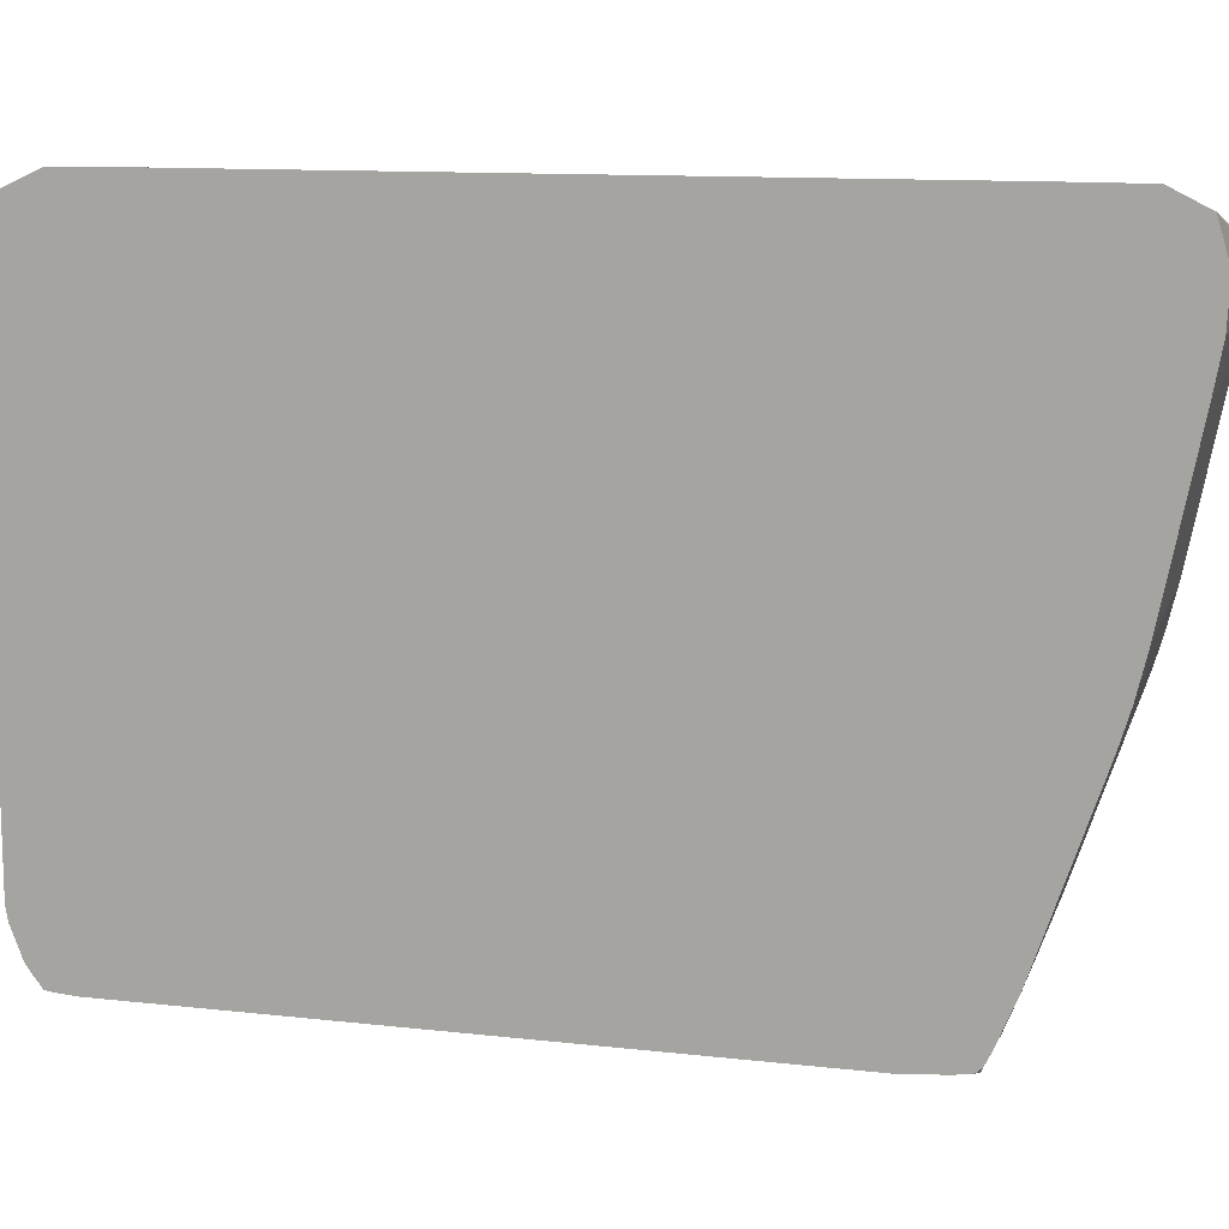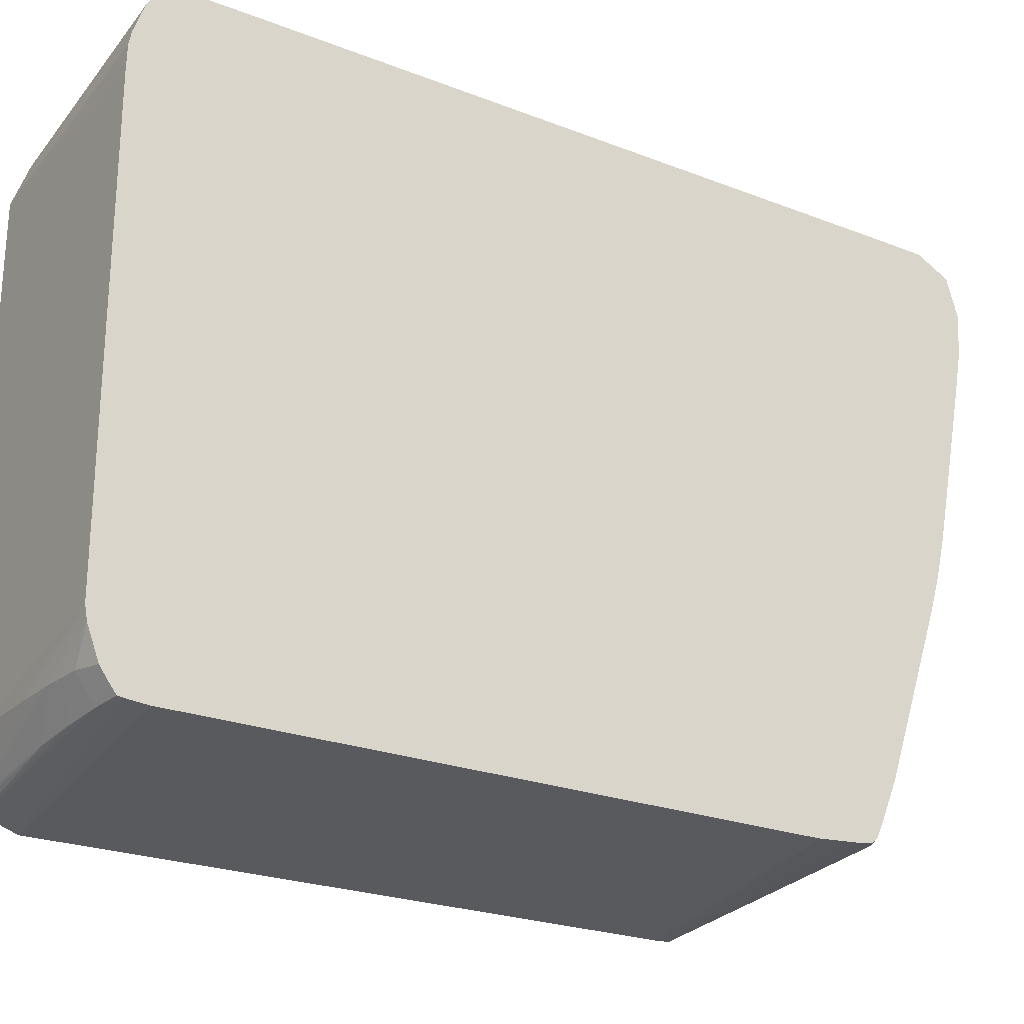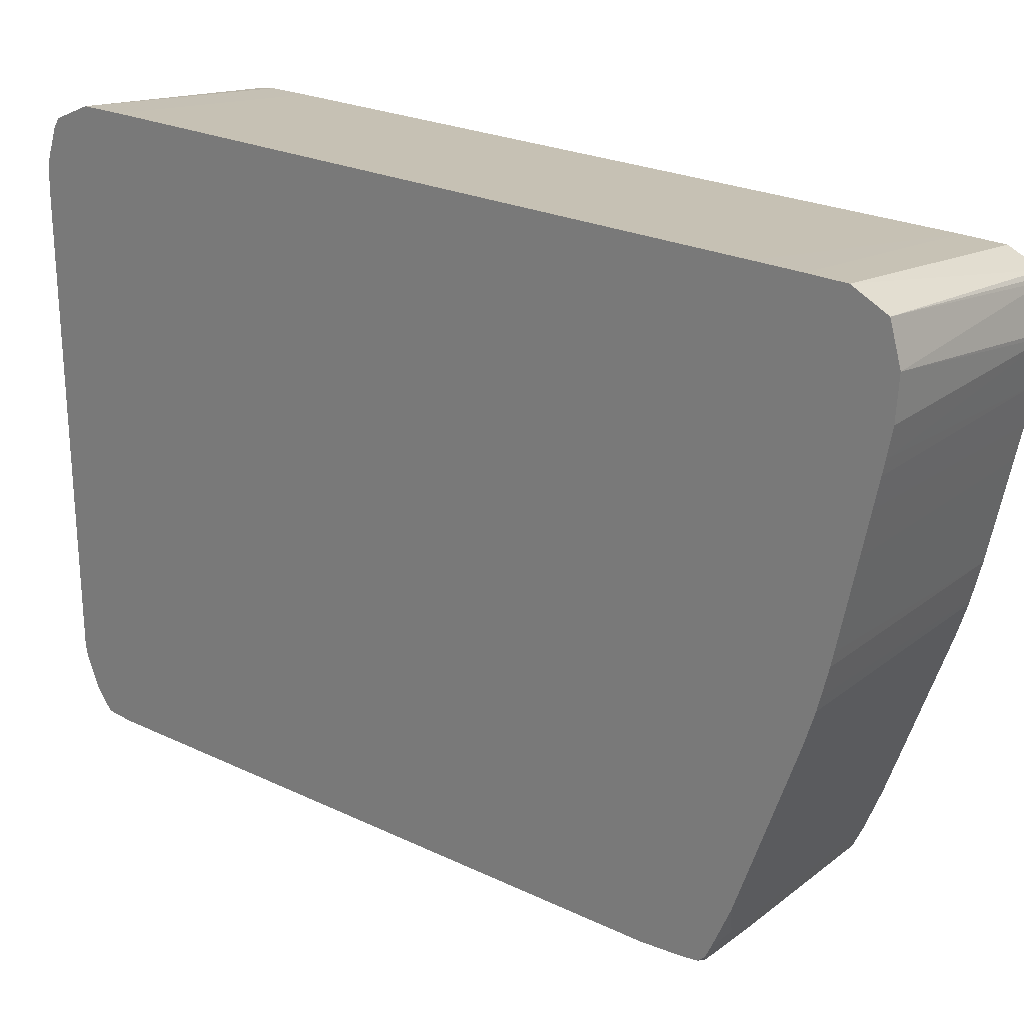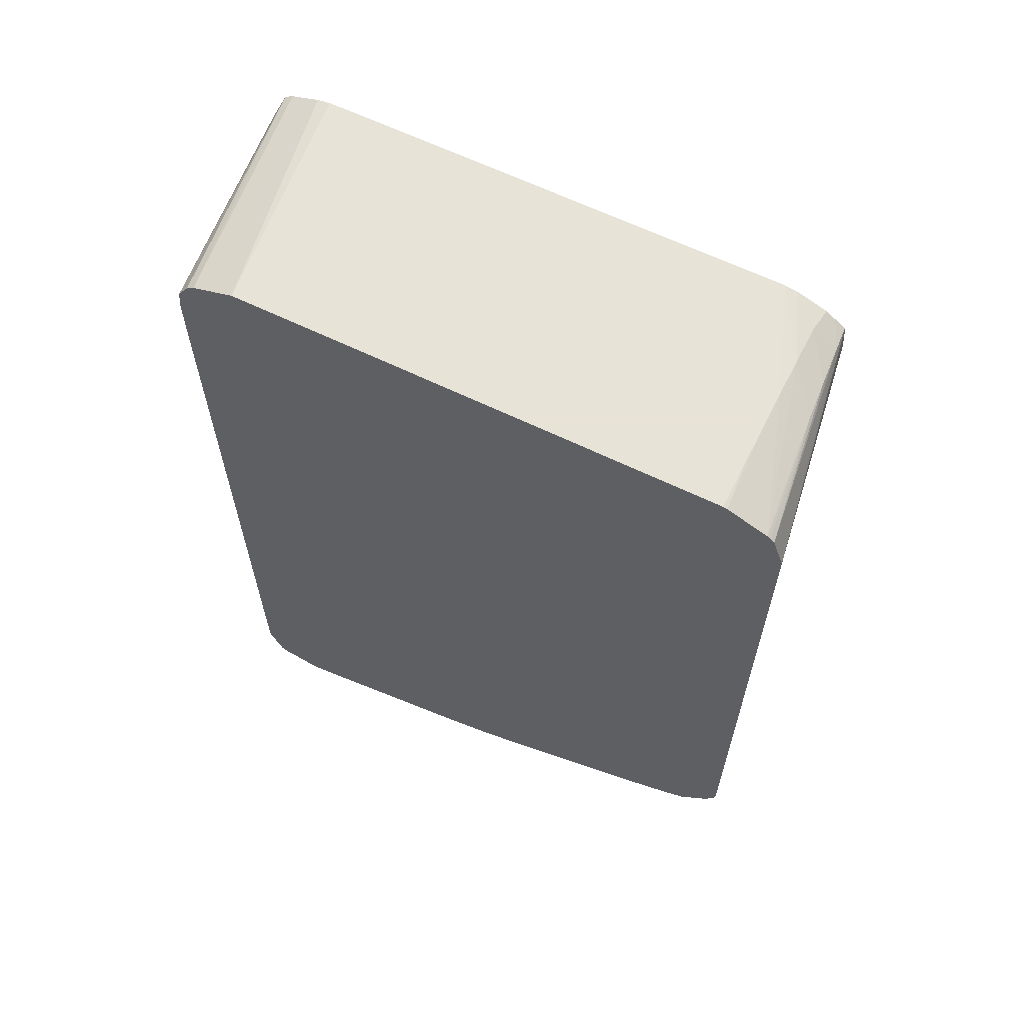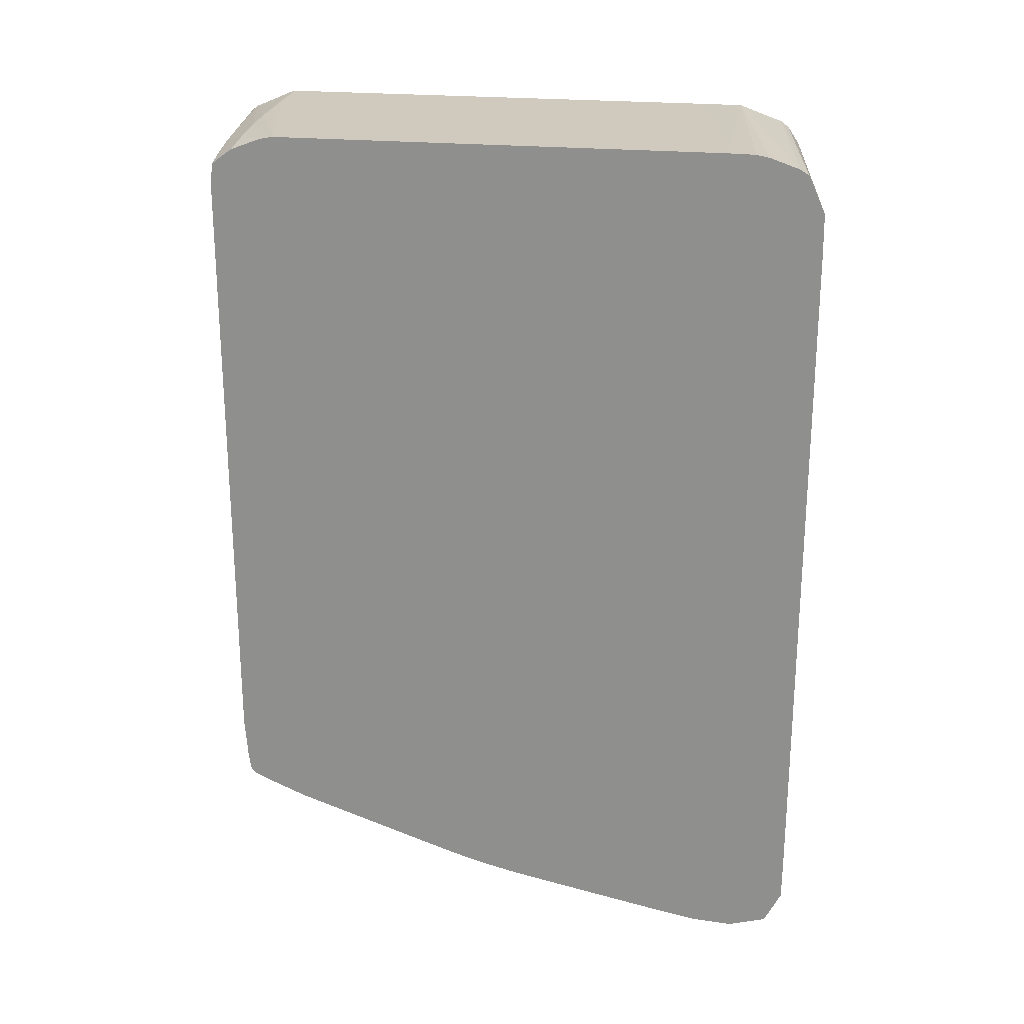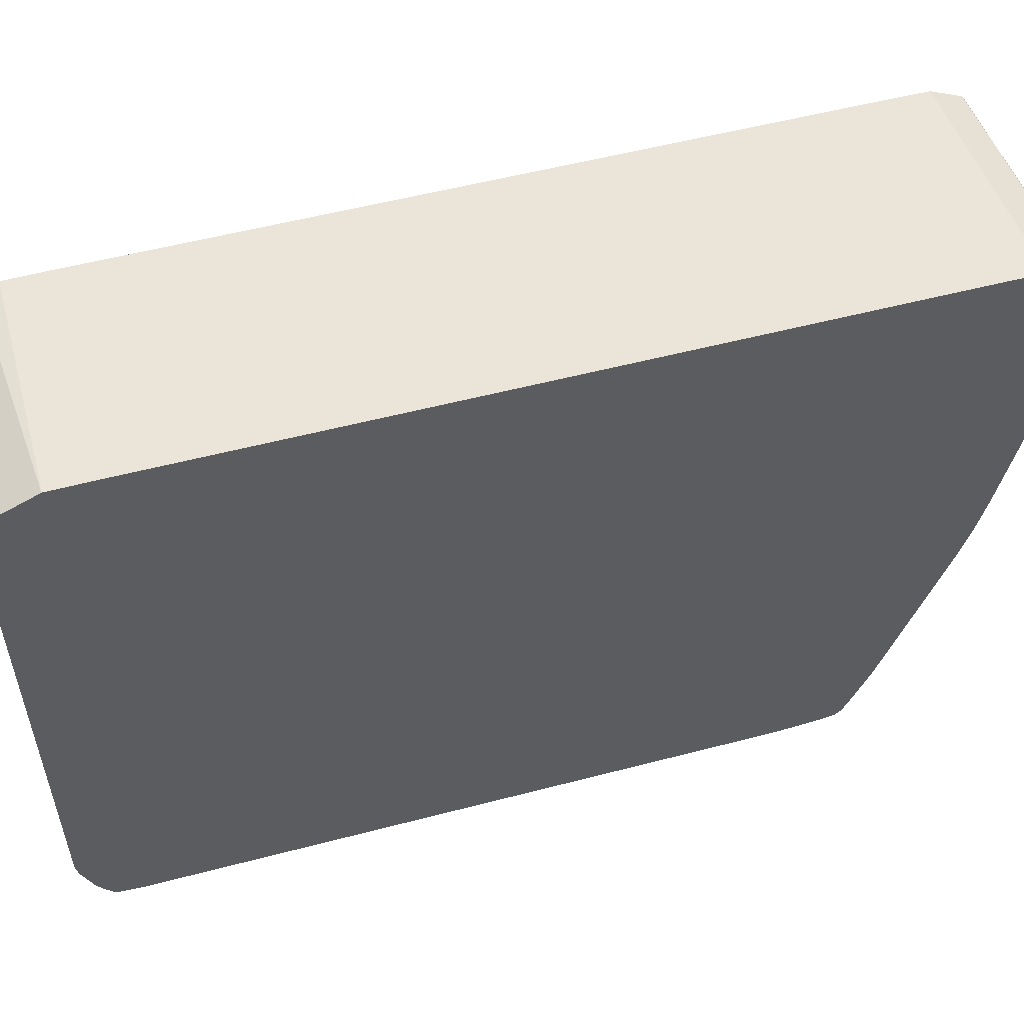
<metadata>
{"format":"obj","ext":"obj","renderer":"f3d","projection":"perspective","resolution":1024,"background":"white","views":[{"elev":11.7,"azim":-74.7,"up":"+Z"},{"elev":-24.0,"azim":-122.8,"up":"+Z"},{"elev":24.0,"azim":-51.6,"up":"+Z"},{"elev":62.6,"azim":116.4,"up":"+Y"},{"elev":23.1,"azim":-80.6,"up":"+Y"},{"elev":54.2,"azim":-105.6,"up":"+Z"}]}
</metadata>
<code>
v -0.01787 0.01256 0.03455
v -0.01657 0.01256 0.03438
v -0.01787 0.01279 0.03455
v -0.01787 0.008964 0.03455
v -0.01657 0.01279 0.03438
v -0.01657 0.00874 0.03438
v -0.01657 0.01289 0.03437
v -0.01787 0.01279 0.03455
v -0.01787 0.008718 0.03455
v -0.01787 0.008515 0.03455
v -0.01657 0.008515 0.03438
v -0.01657 0.01298 0.03431
v -0.01787 0.01299 0.03446
v -0.01787 0.008329 0.03446
v -0.01657 0.008346 0.0343
v -0.01657 0.01301 0.03426
v -0.01787 0.01302 0.03441
v -0.01787 0.008268 0.03425
v -0.01657 0.008324 0.03426
v -0.01657 0.008332 0.03428
v -0.01657 0.01309 0.03403
v -0.01787 0.01308 0.03425
v -0.01787 0.00828 0.03403
v -0.01657 0.00828 0.03403
v -0.01657 0.00828 0.03405
v -0.01787 0.01309 0.03418
v -0.01657 0.01309 0.0338
v -0.01772 0.01309 0.03403
v -0.01787 0.008308 0.03387
v -0.01657 0.008321 0.0338
v -0.01787 0.01309 0.03403
v -0.01657 0.01309 0.03133
v -0.01787 0.008321 0.0338
v -0.01657 0.008361 0.0336
v -0.01787 0.01309 0.03155
v -0.01657 0.01309 0.0313
v -0.0166 0.01309 0.03133
v -0.01787 0.008351 0.03365
v -0.01657 0.008395 0.03343
v -0.01787 0.008366 0.03357
v -0.01787 0.008395 0.03343
v -0.01682 0.01309 0.03133
v -0.01705 0.01309 0.03133
v -0.01727 0.01309 0.03133
v -0.0175 0.01308 0.03133
v -0.01787 0.01308 0.03148
v -0.01657 0.013 0.03108
v -0.01787 0.008486 0.03297
v -0.01657 0.008456 0.03313
v -0.01772 0.01305 0.03133
v -0.01705 0.01299 0.03113
v -0.01727 0.01299 0.03115
v -0.01787 0.01302 0.03131
v -0.01657 0.01298 0.03107
v -0.01787 0.008501 0.0329
v -0.01657 0.008501 0.0329
v -0.01657 0.008496 0.03292
v -0.0175 0.01298 0.03117
v -0.01772 0.01296 0.03119
v -0.01657 0.01296 0.03104
v -0.01787 0.01298 0.03126
v -0.01787 0.008537 0.03275
v -0.01657 0.008549 0.0327
v -0.01657 0.01279 0.03098
v -0.01787 0.01294 0.0312
v -0.01787 0.008555 0.03268
v -0.01657 0.008555 0.03268
v -0.01682 0.01256 0.03102
v -0.01666 0.01279 0.031
v -0.01787 0.0129 0.03119
v -0.01657 0.009415 0.03098
v -0.01787 0.008607 0.0325
v -0.01657 0.008601 0.03252
v -0.0175 0.01279 0.03113
v -0.01682 0.009415 0.03102
v -0.01787 0.01279 0.03118
v -0.01657 0.009332 0.03099
v -0.01657 0.008607 0.0325
v -0.01787 0.008645 0.03239
v -0.0175 0.009415 0.03113
v -0.01787 0.009415 0.03118
v -0.01657 0.009235 0.03104
v -0.01784 0.009076 0.03121
v -0.01787 0.00914 0.03121
v -0.01787 0.00919 0.0312
v -0.01657 0.008645 0.03239
v -0.01787 0.008682 0.03228
v -0.01657 0.009198 0.03107
v -0.0175 0.009071 0.03121
v -0.01772 0.009074 0.03121
v -0.01787 0.009061 0.03125
v -0.01787 0.009097 0.03121
v -0.01787 0.008751 0.03207
v -0.01657 0.008776 0.032
v -0.01657 0.009071 0.0312
v -0.0166 0.009071 0.0312
v -0.01705 0.009071 0.0312
v -0.0175 0.009016 0.03133
v -0.01772 0.009018 0.03133
v -0.01787 0.009029 0.03131
v -0.01787 0.008871 0.03172
v -0.01657 0.008923 0.03157
v -0.01657 0.009016 0.03133
v -0.01787 0.008929 0.03155
v -0.01787 0.00891 0.03161
v -0.01657 0.008929 0.03155
f 1 2 5
f 1 5 3
f 1 3 8
f 1 8 13
f 1 13 17
f 1 17 22
f 1 22 26
f 1 26 31
f 1 31 35
f 1 35 46
f 1 46 53
f 1 53 61
f 1 61 65
f 1 65 70
f 1 70 76
f 1 76 81
f 1 81 85
f 1 85 84
f 1 84 92
f 1 92 91
f 1 91 100
f 1 100 104
f 1 104 105
f 1 105 101
f 1 101 93
f 1 93 87
f 1 87 79
f 1 79 72
f 1 72 66
f 1 66 62
f 1 62 55
f 1 55 48
f 1 48 41
f 1 41 40
f 1 40 38
f 1 38 33
f 1 33 29
f 1 29 23
f 1 23 18
f 1 18 14
f 1 14 10
f 1 10 9
f 1 9 4
f 1 4 6
f 1 6 2
f 2 6 11
f 2 11 15
f 2 15 20
f 2 20 19
f 2 19 25
f 2 25 24
f 2 24 30
f 2 30 34
f 2 34 39
f 2 39 49
f 2 49 57
f 2 57 56
f 2 56 63
f 2 63 67
f 2 67 73
f 2 73 78
f 2 78 86
f 2 86 94
f 2 94 102
f 2 102 106
f 2 106 103
f 2 103 95
f 2 95 88
f 2 88 82
f 2 82 77
f 2 77 71
f 2 71 64
f 2 64 60
f 2 60 54
f 2 54 47
f 2 47 36
f 2 36 32
f 2 32 27
f 2 27 21
f 2 21 16
f 2 16 12
f 2 12 7
f 2 7 5
f 3 7 8
f 3 5 7
f 4 9 6
f 6 9 10
f 6 10 11
f 7 12 13
f 7 13 8
f 10 14 15
f 10 15 11
f 12 16 13
f 13 16 17
f 14 18 19
f 14 19 20
f 14 20 15
f 16 21 17
f 17 21 22
f 18 23 24
f 18 24 25
f 18 25 19
f 21 26 22
f 21 27 28
f 21 28 26
f 23 29 24
f 24 29 30
f 26 28 31
f 27 32 37
f 27 37 35
f 27 35 31
f 27 31 28
f 29 33 30
f 30 33 38
f 30 38 34
f 32 36 37
f 34 38 40
f 34 40 41
f 34 41 39
f 35 37 42
f 35 42 43
f 35 43 44
f 35 44 45
f 35 45 46
f 36 47 43
f 36 43 42
f 36 42 37
f 39 41 48
f 39 48 49
f 43 47 44
f 44 47 45
f 45 50 46
f 45 47 51
f 45 51 52
f 45 52 50
f 46 50 53
f 47 54 52
f 47 52 51
f 48 55 56
f 48 56 57
f 48 57 49
f 50 52 58
f 50 58 59
f 50 59 53
f 52 54 60
f 52 60 58
f 53 59 61
f 55 62 56
f 56 62 63
f 58 60 59
f 59 60 64
f 59 64 65
f 59 65 61
f 62 66 67
f 62 67 63
f 64 68 69
f 64 69 70
f 64 70 65
f 64 71 75
f 64 75 68
f 66 72 73
f 66 73 67
f 68 74 69
f 68 75 80
f 68 80 74
f 69 74 70
f 70 74 76
f 71 77 75
f 72 78 73
f 72 79 86
f 72 86 78
f 74 80 81
f 74 81 76
f 75 77 80
f 77 81 80
f 77 82 83
f 77 83 84
f 77 84 85
f 77 85 81
f 79 87 86
f 82 88 89
f 82 89 90
f 82 90 83
f 83 90 91
f 83 91 92
f 83 92 84
f 86 87 93
f 86 93 94
f 88 95 96
f 88 96 97
f 88 97 89
f 89 97 98
f 89 98 99
f 89 99 90
f 90 99 100
f 90 100 91
f 93 101 102
f 93 102 94
f 95 103 98
f 95 98 96
f 96 98 97
f 98 103 106
f 98 106 104
f 98 104 99
f 99 104 100
f 101 105 102
f 102 105 104
f 102 104 106

</code>
